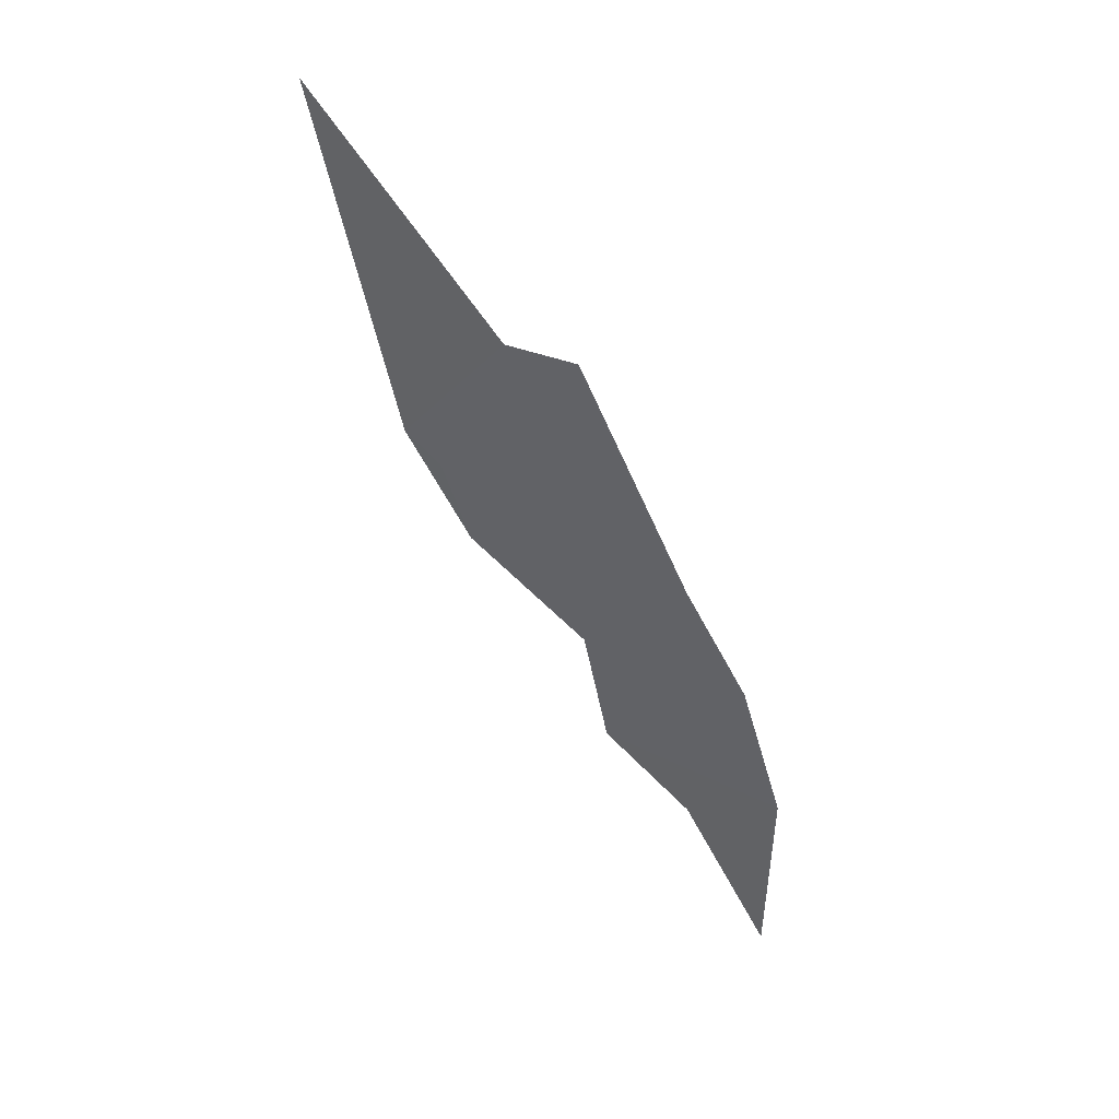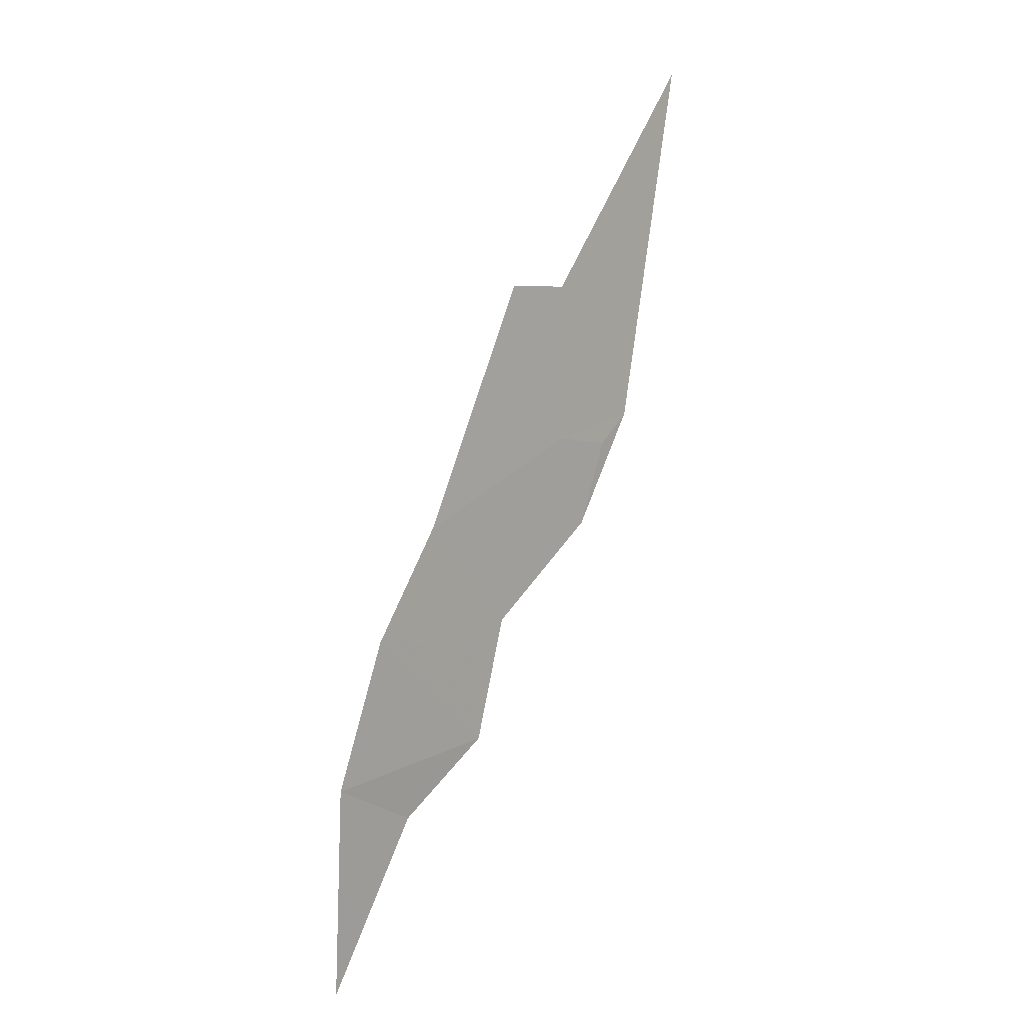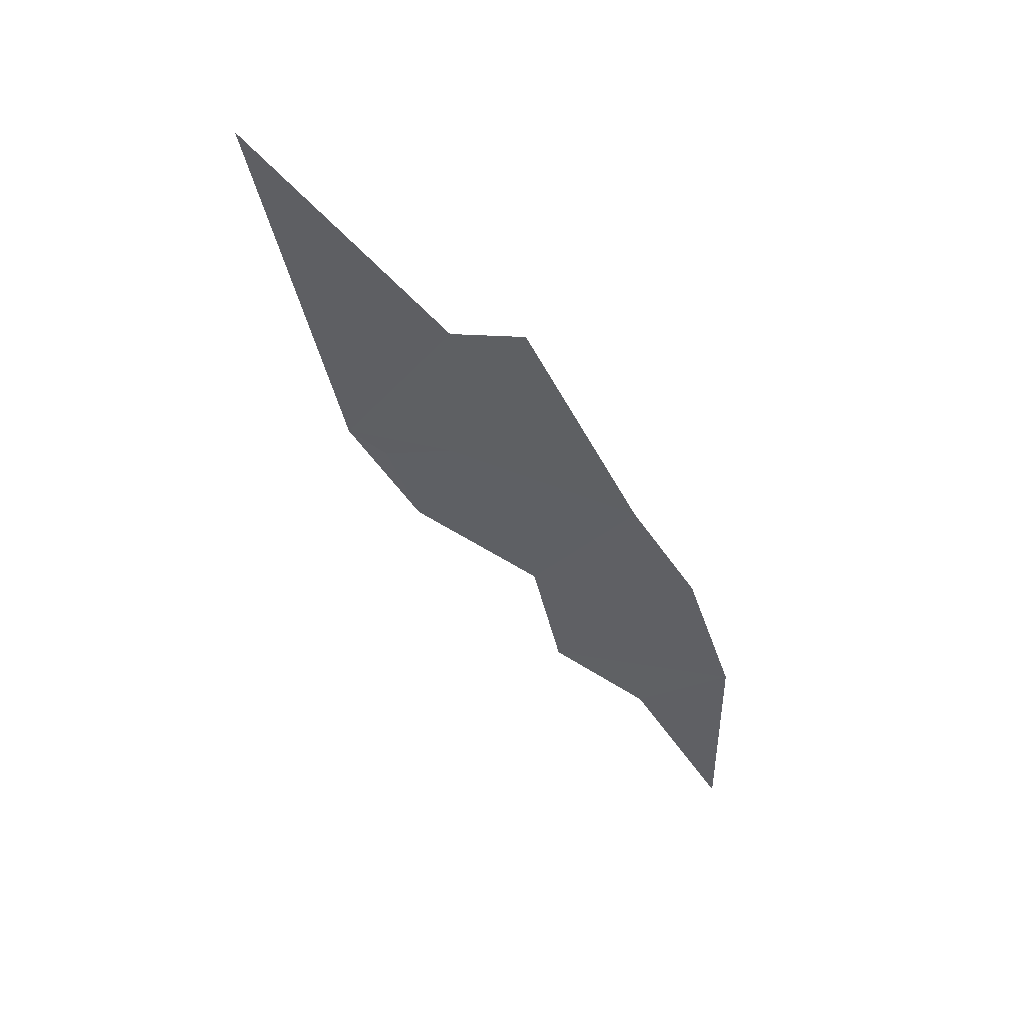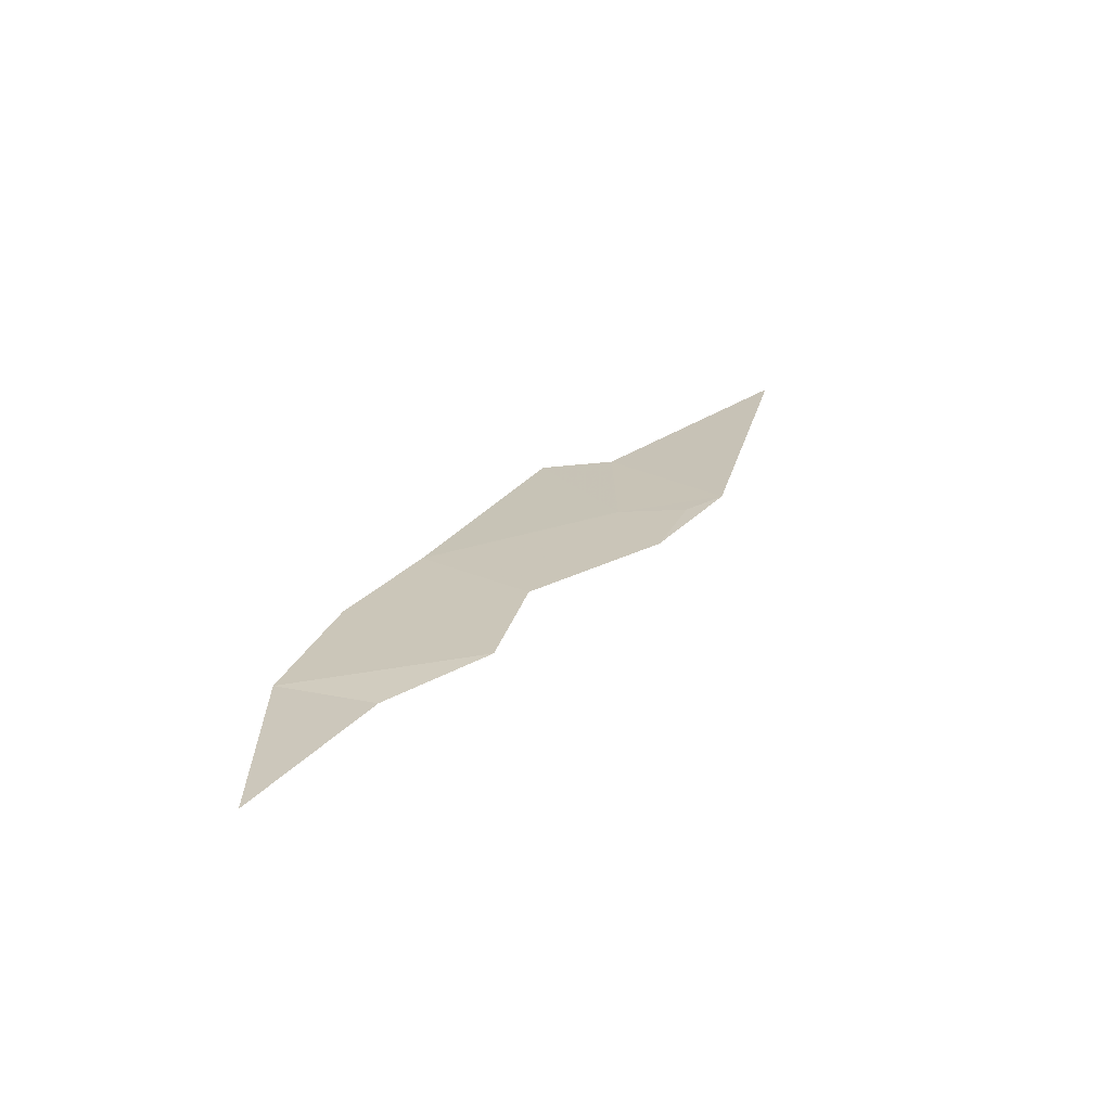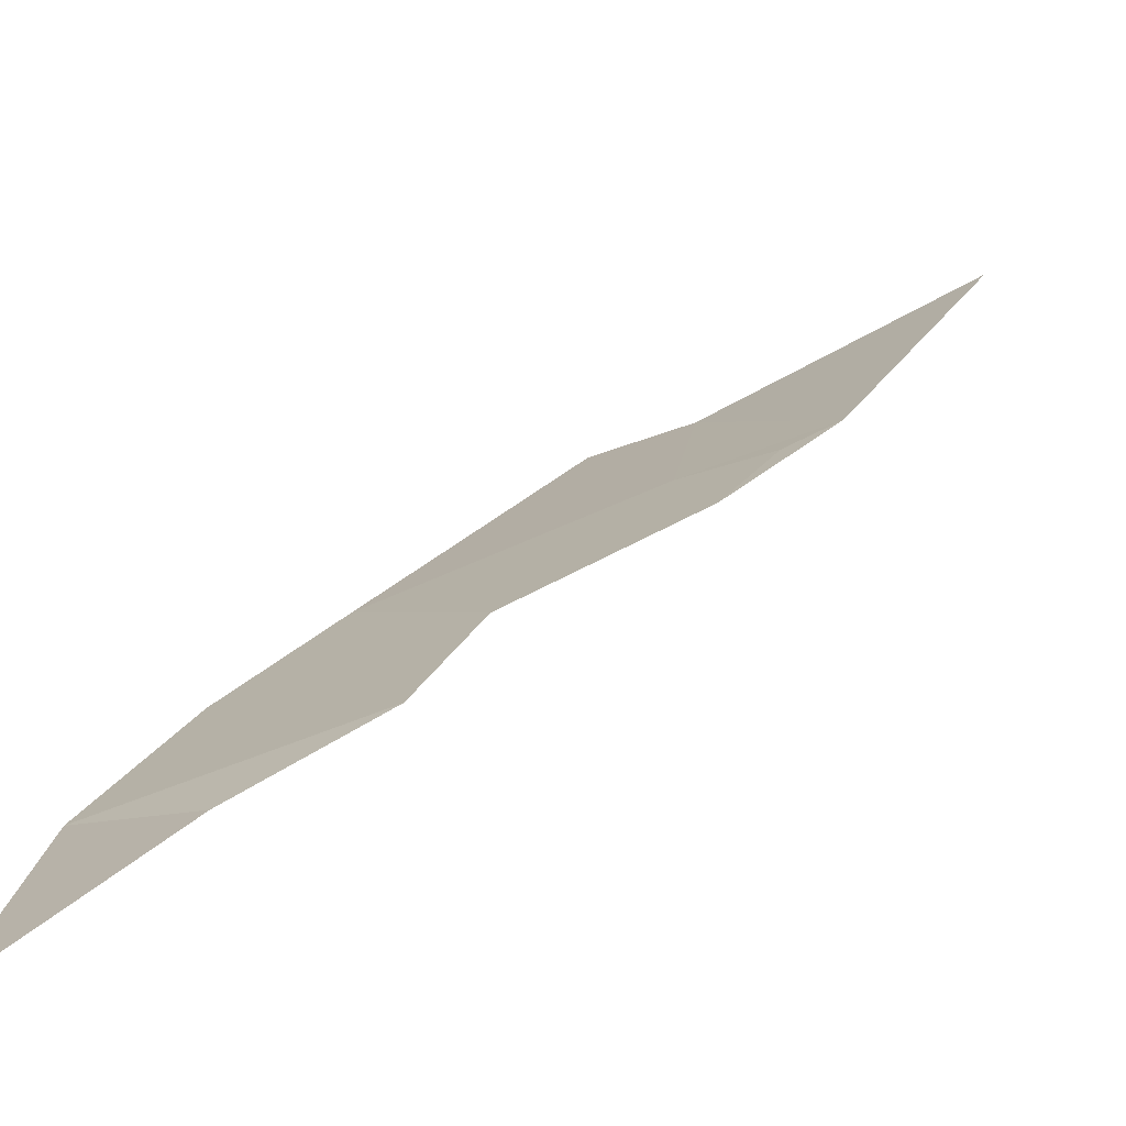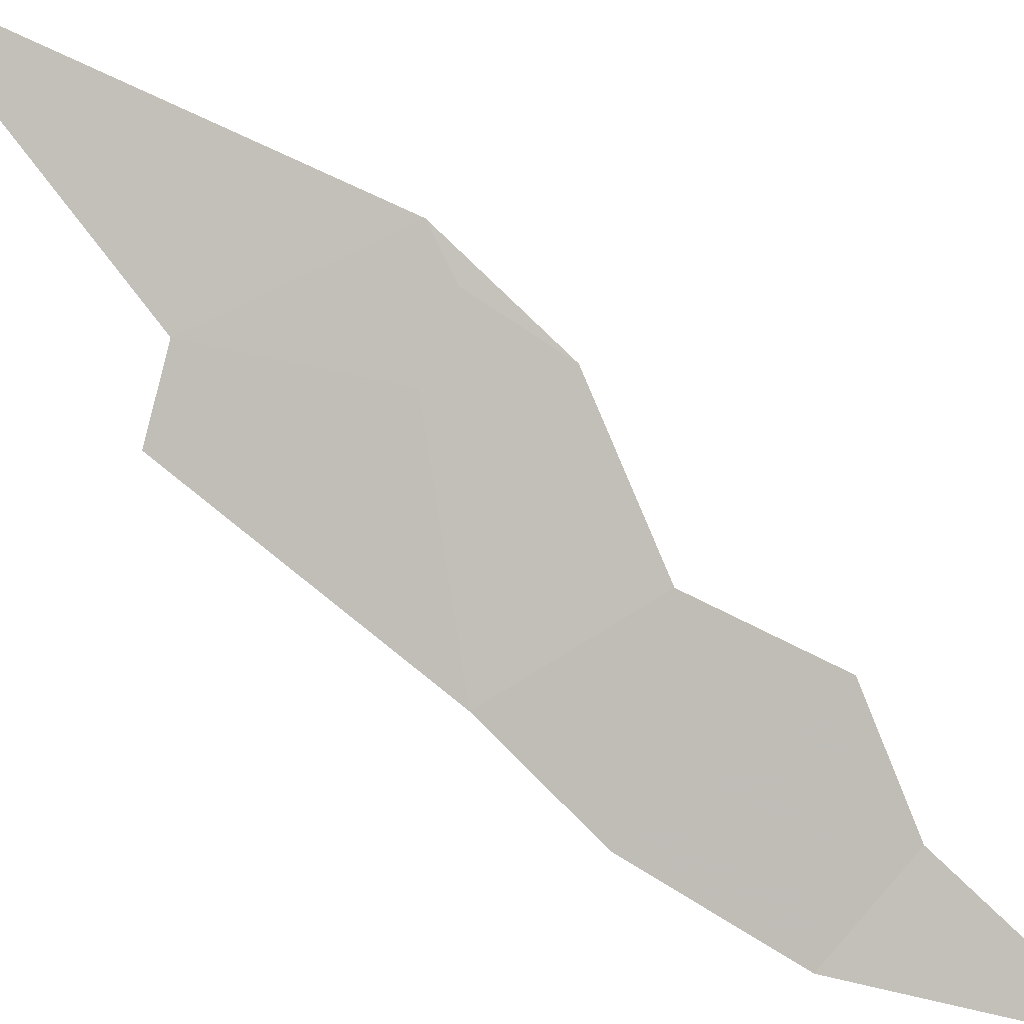
<metadata>
{"format":"obj","ext":"obj","renderer":"f3d","projection":"perspective","resolution":1024,"background":"white","views":[{"elev":45.3,"azim":5.0,"up":"+Z"},{"elev":8.7,"azim":112.6,"up":"+Z"},{"elev":47.9,"azim":-14.3,"up":"+Z"},{"elev":-69.8,"azim":165.8,"up":"+Z"},{"elev":14.3,"azim":-172.2,"up":"+Y"},{"elev":73.1,"azim":103.1,"up":"+Y"}]}
</metadata>
<code>
v -0.4395 119.8 -16.26
v -0.1708 119.7 -16.74
v -0.2915 119.8 -16.39
v 0.7415 119.4 -16.66
v 0.3212 119.6 -17.12
v 1.002 119.3 -17.11
v -0.008545 119.7 -15.66
v -0.7528 120 -14.7
v -0.02164 119.7 -16.34
v 0.4293 119.5 -17.64
v 1.184 119.2 -17.71
v 0.8009 119.3 -17.92
v 0.2841 119.6 -15.65
v 1.174 119.2 -18.6
f 1 2 3
f 4 5 6
f 1 7 8
f 3 2 9
f 5 10 6
f 10 11 6
f 10 12 11
f 1 3 9
f 13 7 9
f 9 4 13
f 2 5 9
f 5 4 9
f 12 14 11
f 1 9 7

</code>
